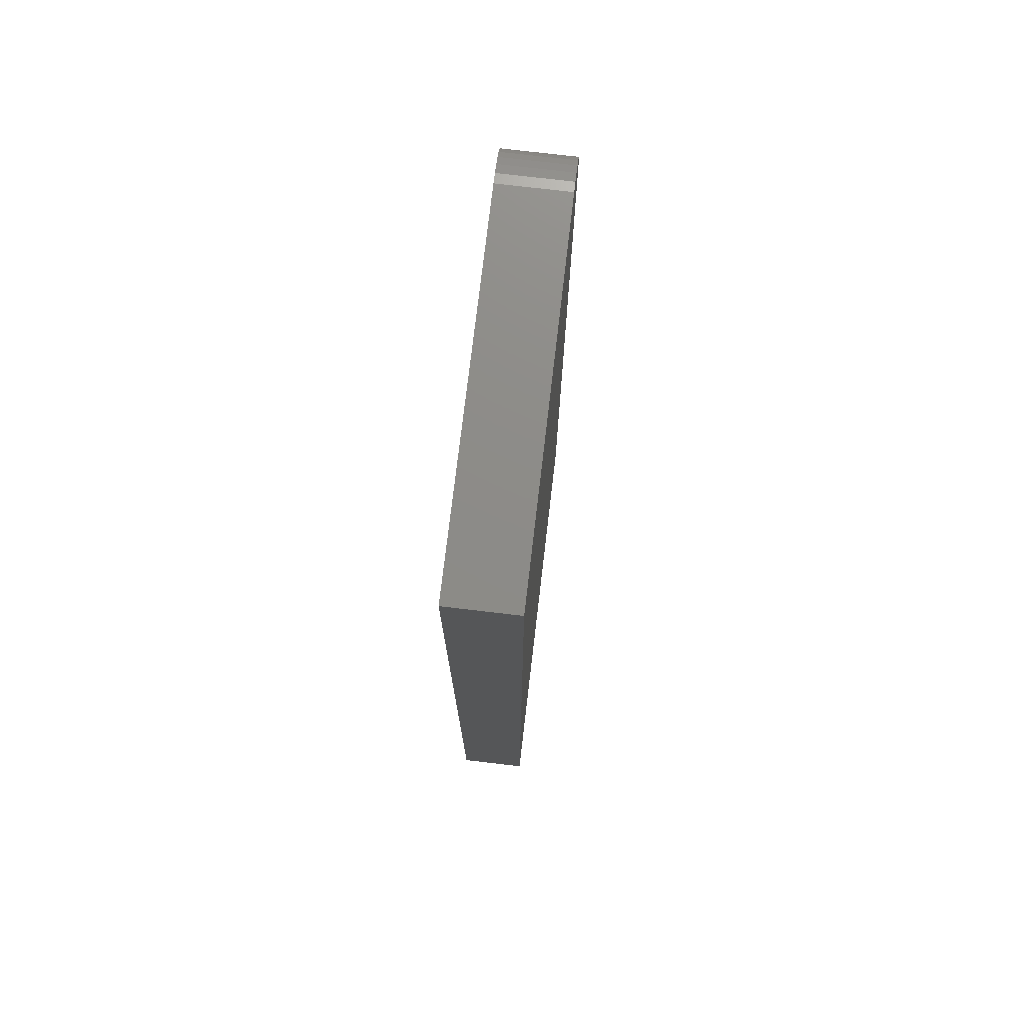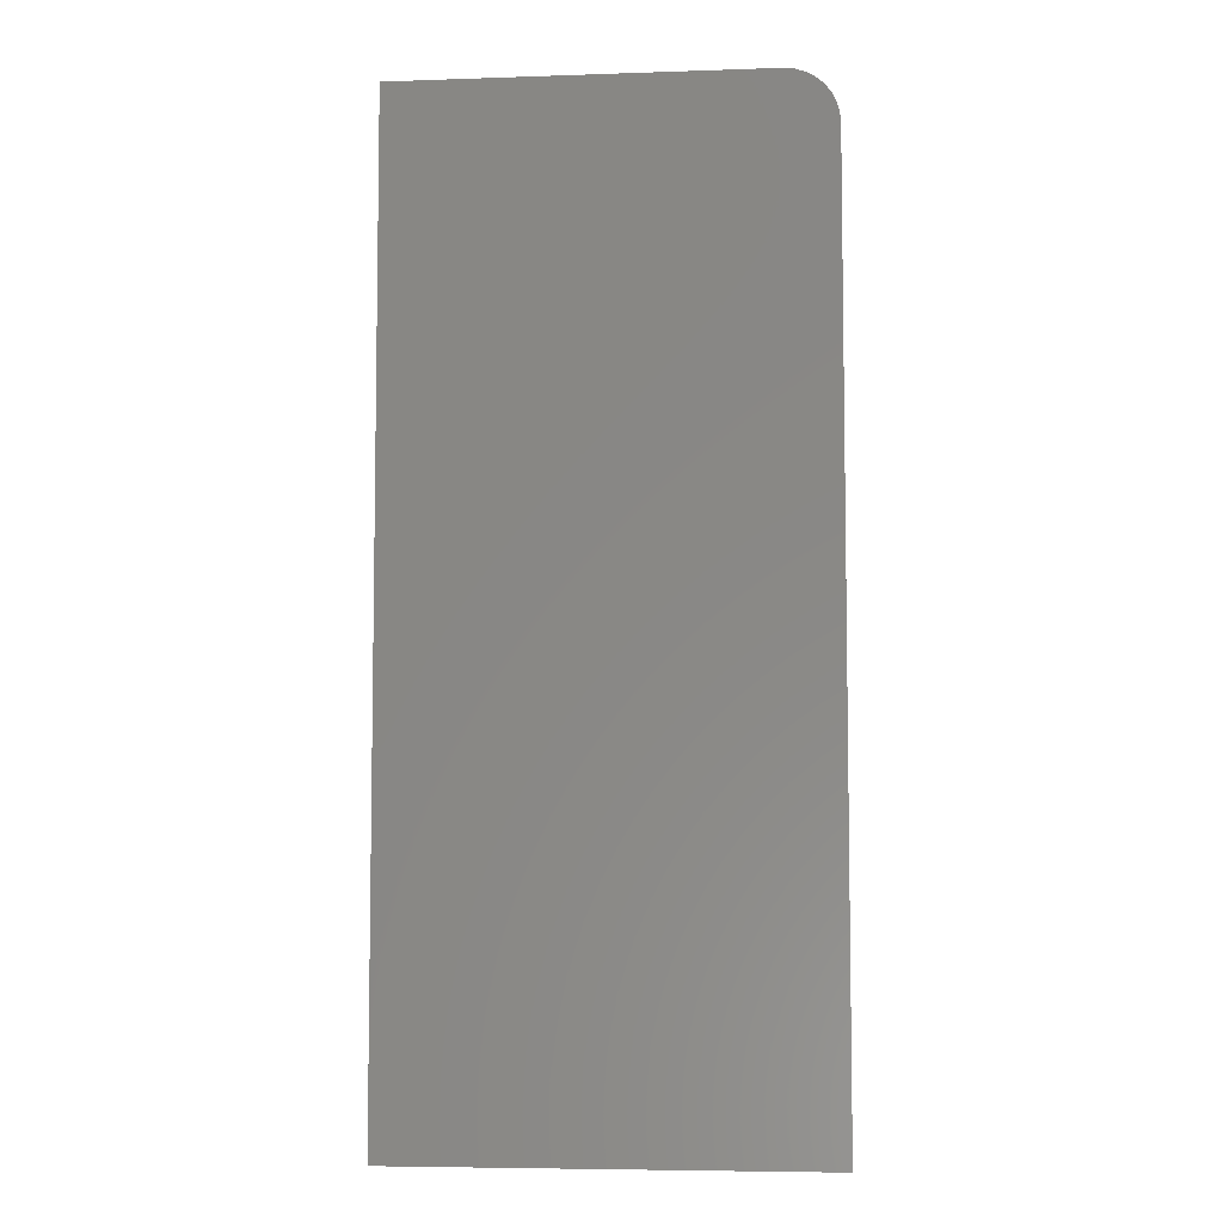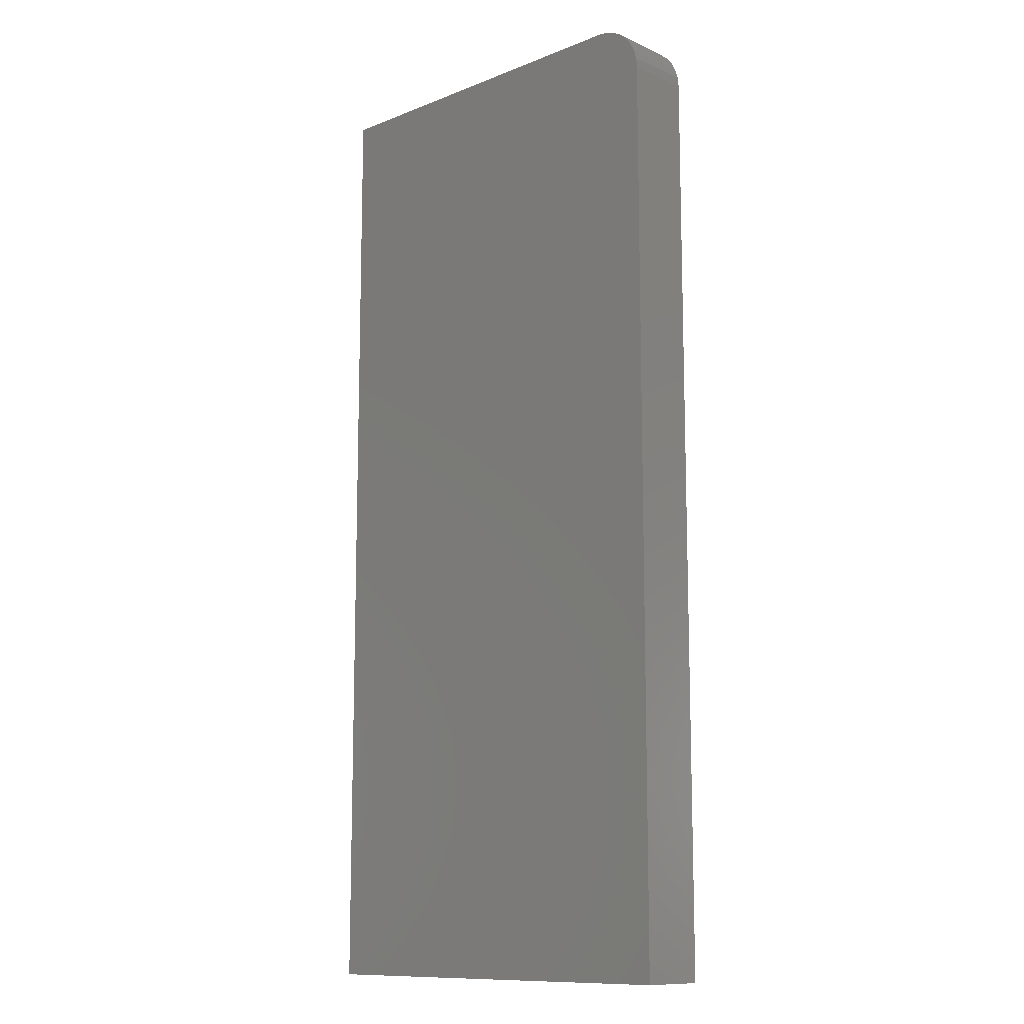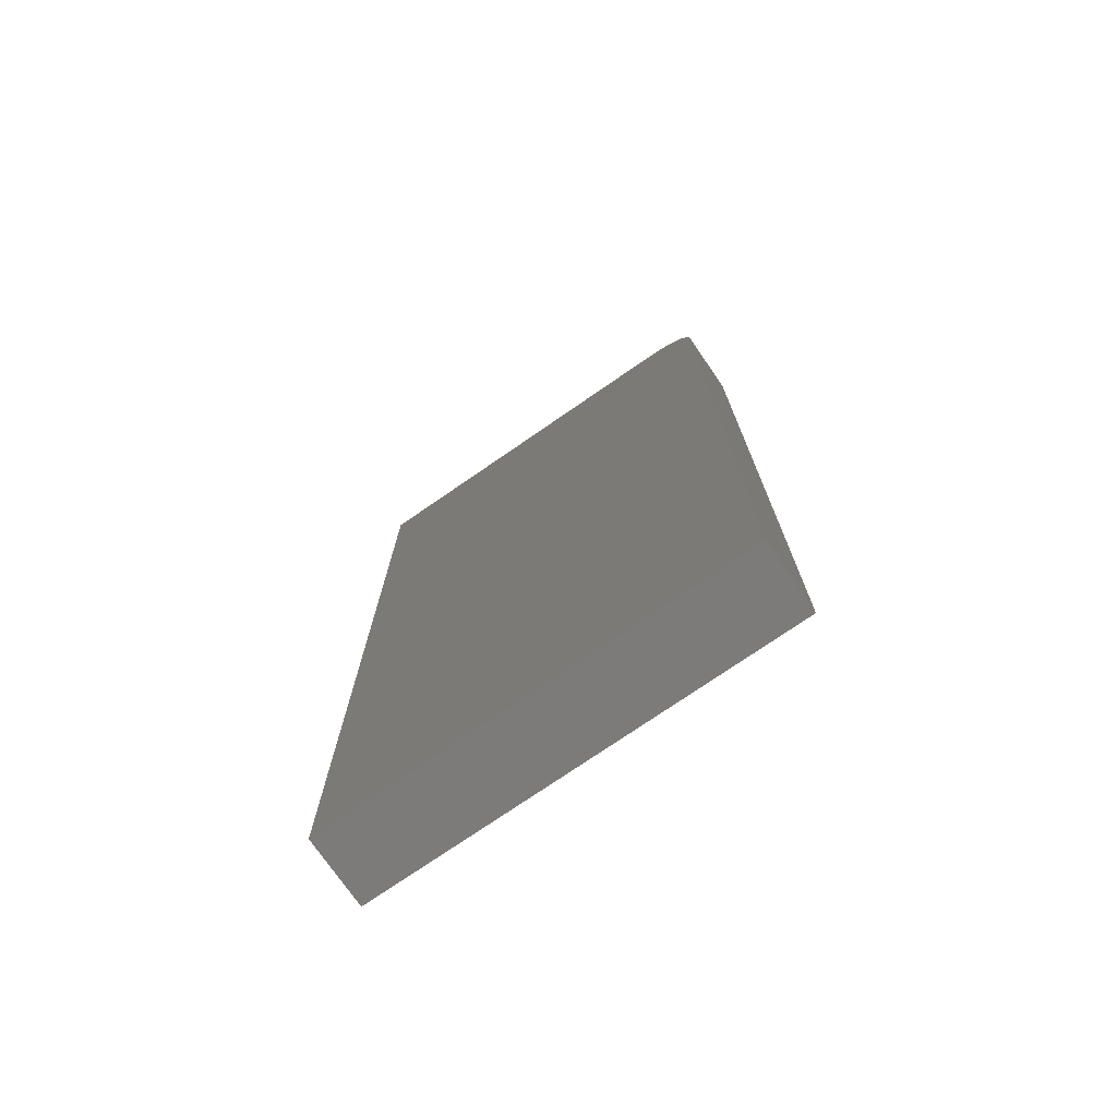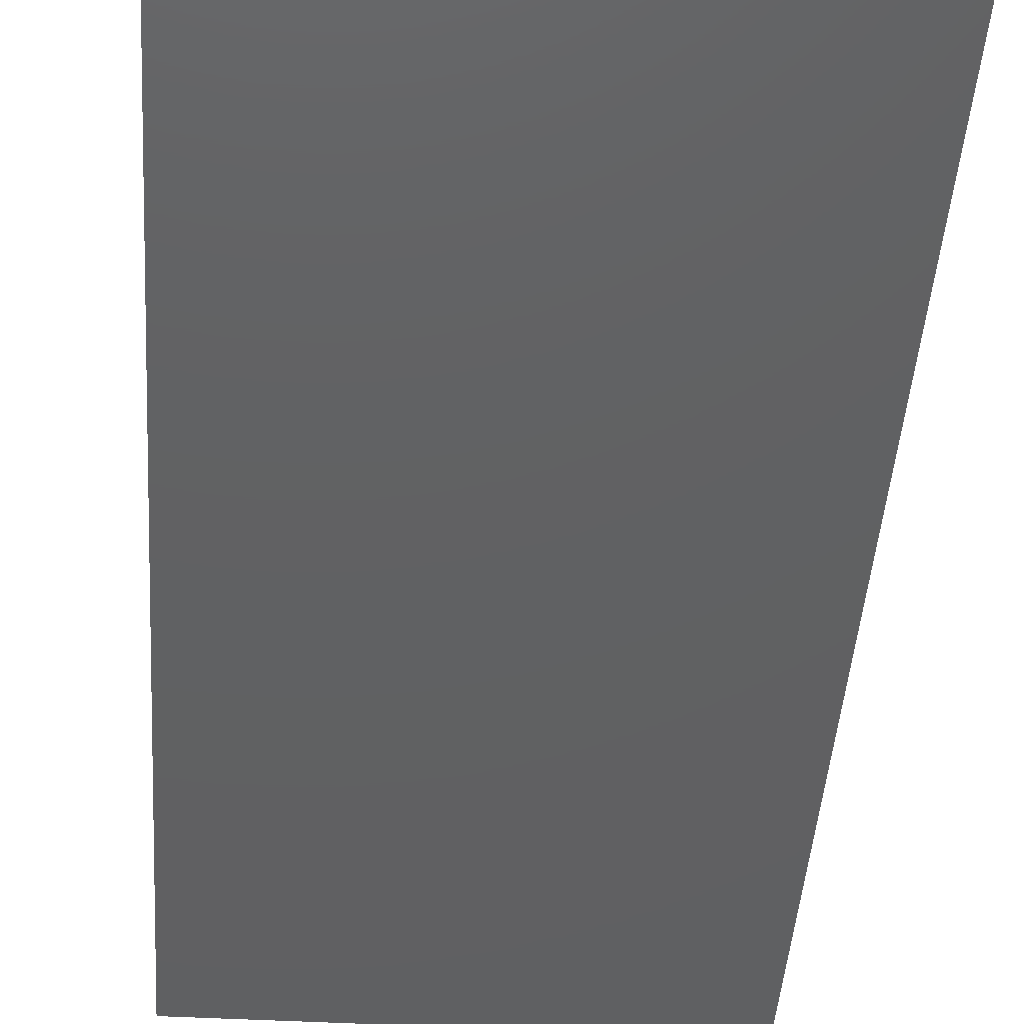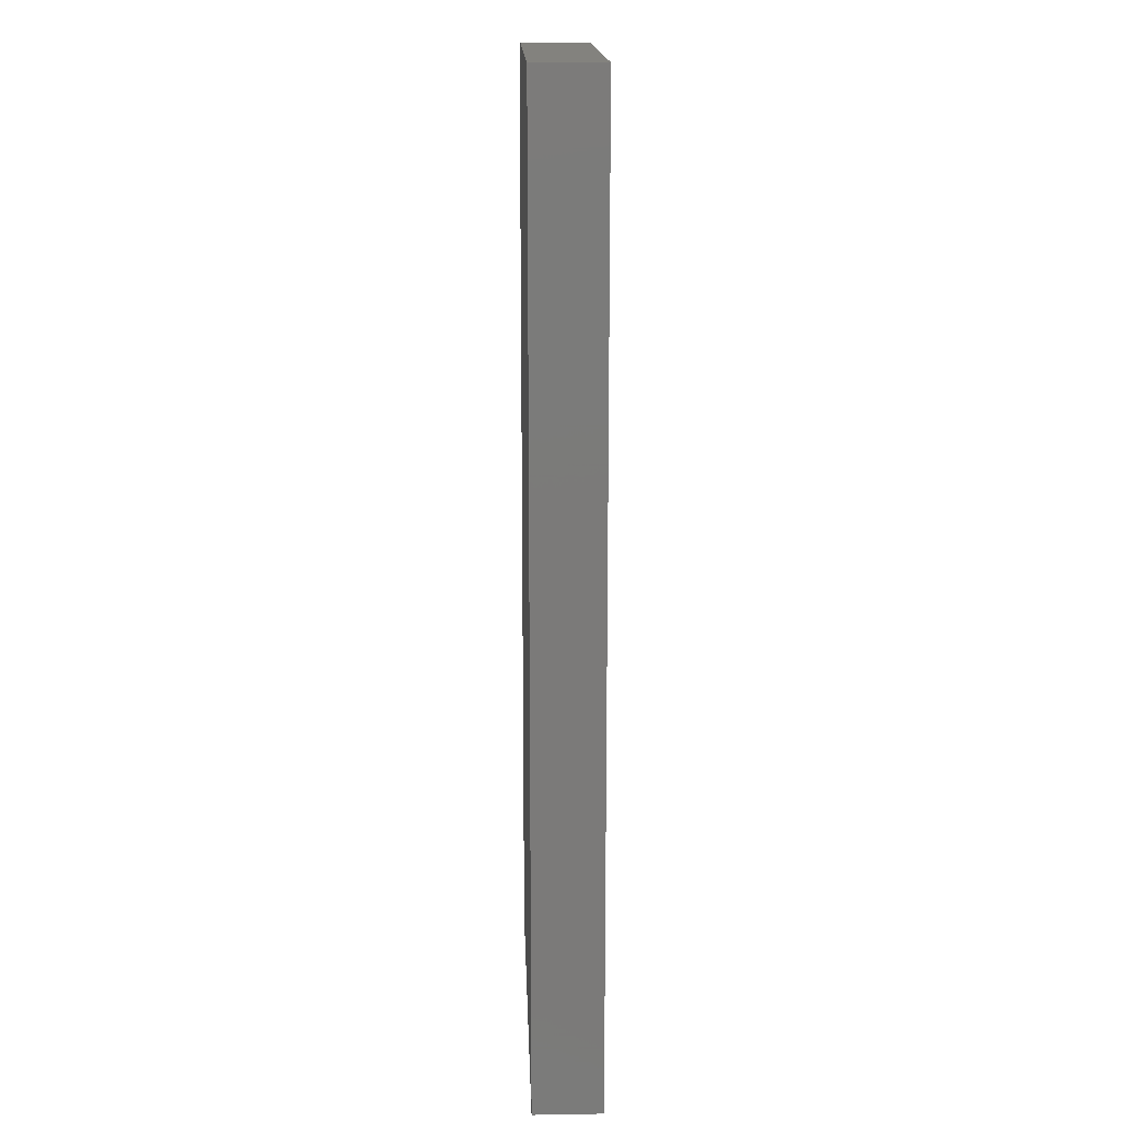
<metadata>
{"format":"stl","ext":"stl","renderer":"f3d","projection":"perspective","resolution":1024,"background":"white","views":[{"elev":75.4,"azim":-83.3,"up":"+Y"},{"elev":-6.2,"azim":5.8,"up":"+Y"},{"elev":-11.6,"azim":43.4,"up":"+Y"},{"elev":-74.7,"azim":34.6,"up":"+Y"},{"elev":-42.3,"azim":176.2,"up":"+Z"},{"elev":16.4,"azim":-91.9,"up":"+Y"}]}
</metadata>
<code>
# stl→obj: 24 verts, 44 faces
v -0.2362 0.75 0.0625
v -0.2182 0.7464 0.0625
v -0.227 0.7491 0.0625
v -0.5703 0.75 0.0625
v -0.5703 -0.1328 0.0625
v -0.1893 -0.1328 0.0625
v -0.1893 0.7031 0.0625
v -0.1902 0.7123 0.0625
v -0.1929 0.7211 0.0625
v -0.1972 0.7292 0.0625
v -0.203 0.7363 0.0625
v -0.2101 0.7421 0.0625
v -0.227 0.7491 0
v -0.2182 0.7464 0
v -0.2362 0.75 0
v -0.5703 0.75 0
v -0.2101 0.7421 0
v -0.203 0.7363 0
v -0.1972 0.7292 0
v -0.1929 0.7211 0
v -0.1902 0.7123 0
v -0.1893 0.7031 0
v -0.1893 -0.1328 0
v -0.5703 -0.1328 0
f 1 2 3
f 4 5 6
f 4 6 7
f 4 7 8
f 4 8 9
f 4 9 10
f 4 10 11
f 4 11 12
f 4 12 2
f 4 2 1
f 13 14 15
f 16 15 14
f 16 14 17
f 16 17 18
f 16 18 19
f 16 19 20
f 16 20 21
f 16 21 22
f 16 22 23
f 16 23 24
f 1 15 4
f 4 15 16
f 6 23 7
f 7 23 22
f 15 1 13
f 13 1 3
f 13 3 14
f 14 3 2
f 14 2 17
f 17 2 12
f 17 12 18
f 18 12 11
f 18 11 19
f 19 11 10
f 19 10 20
f 20 10 9
f 20 9 21
f 21 9 8
f 21 8 22
f 22 8 7
f 4 16 5
f 5 16 24
f 5 24 6
f 6 24 23

</code>
